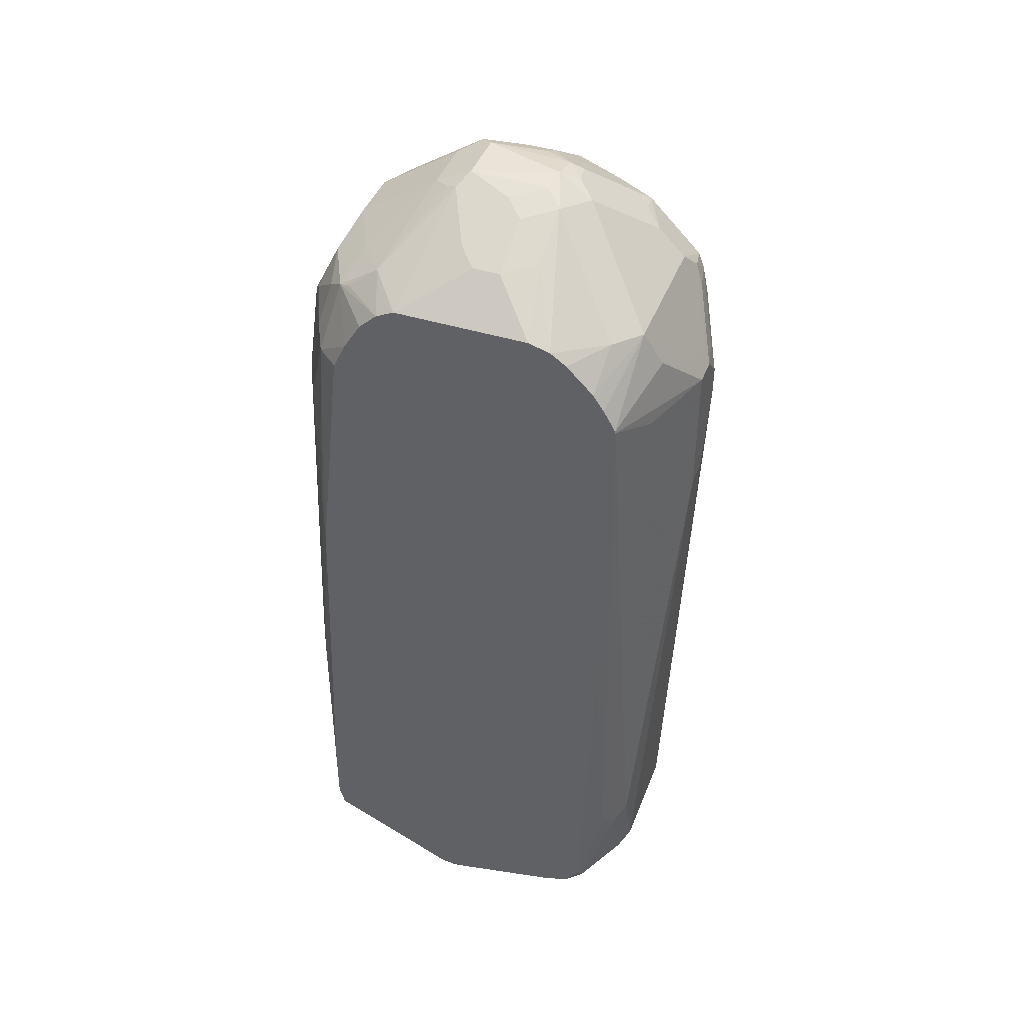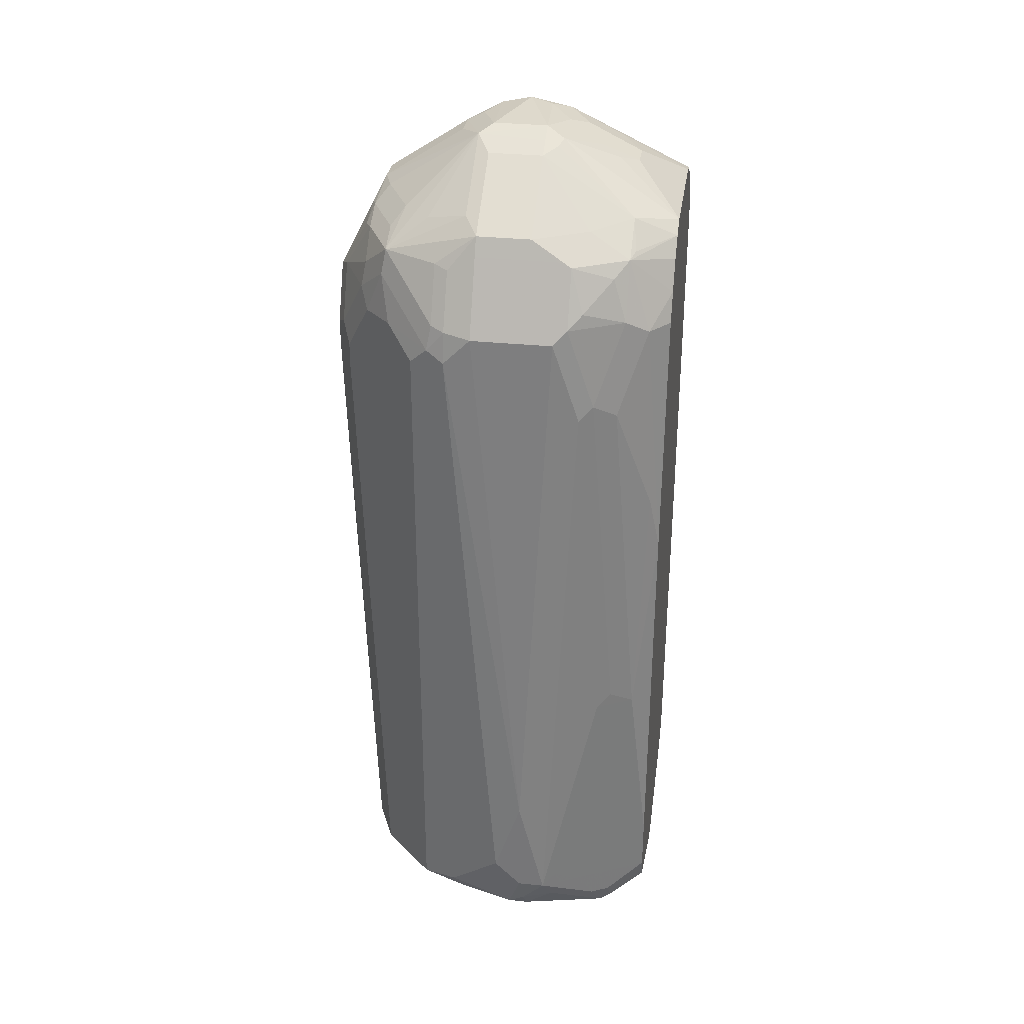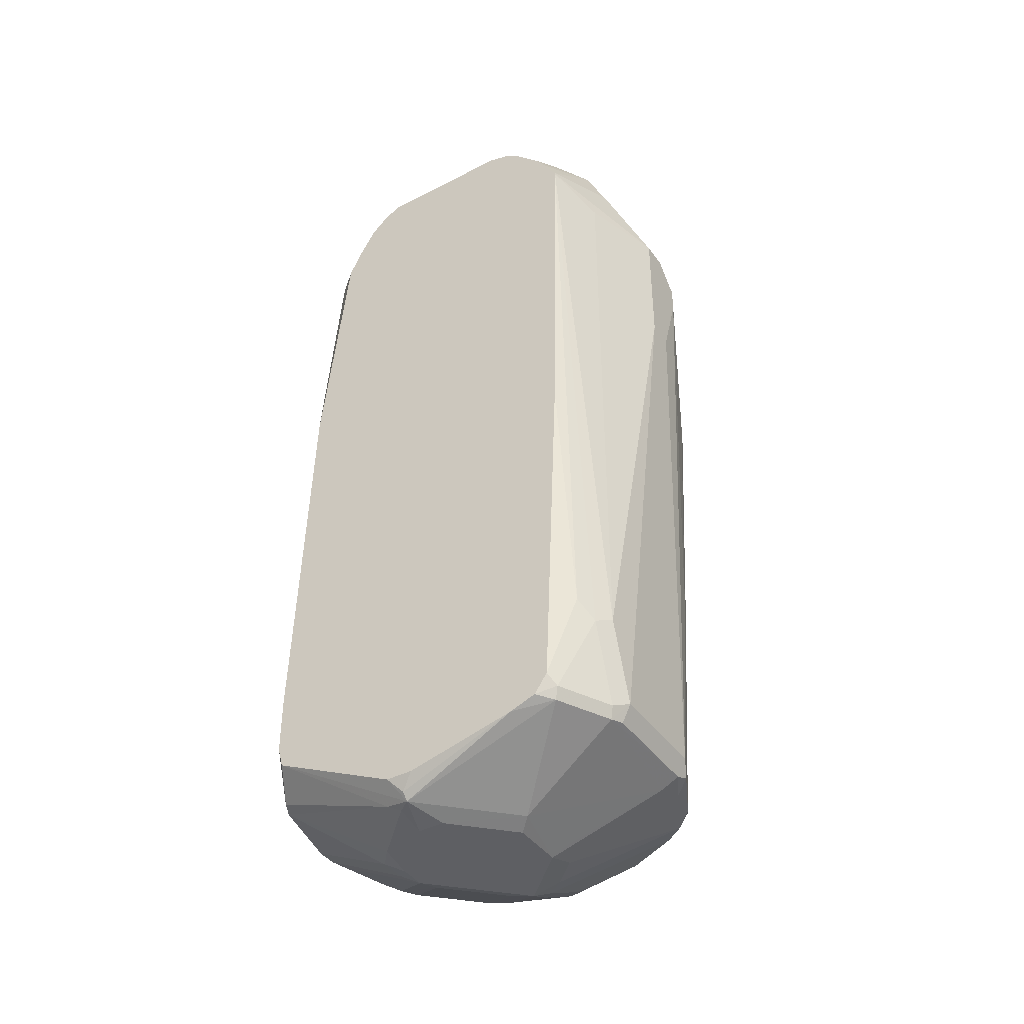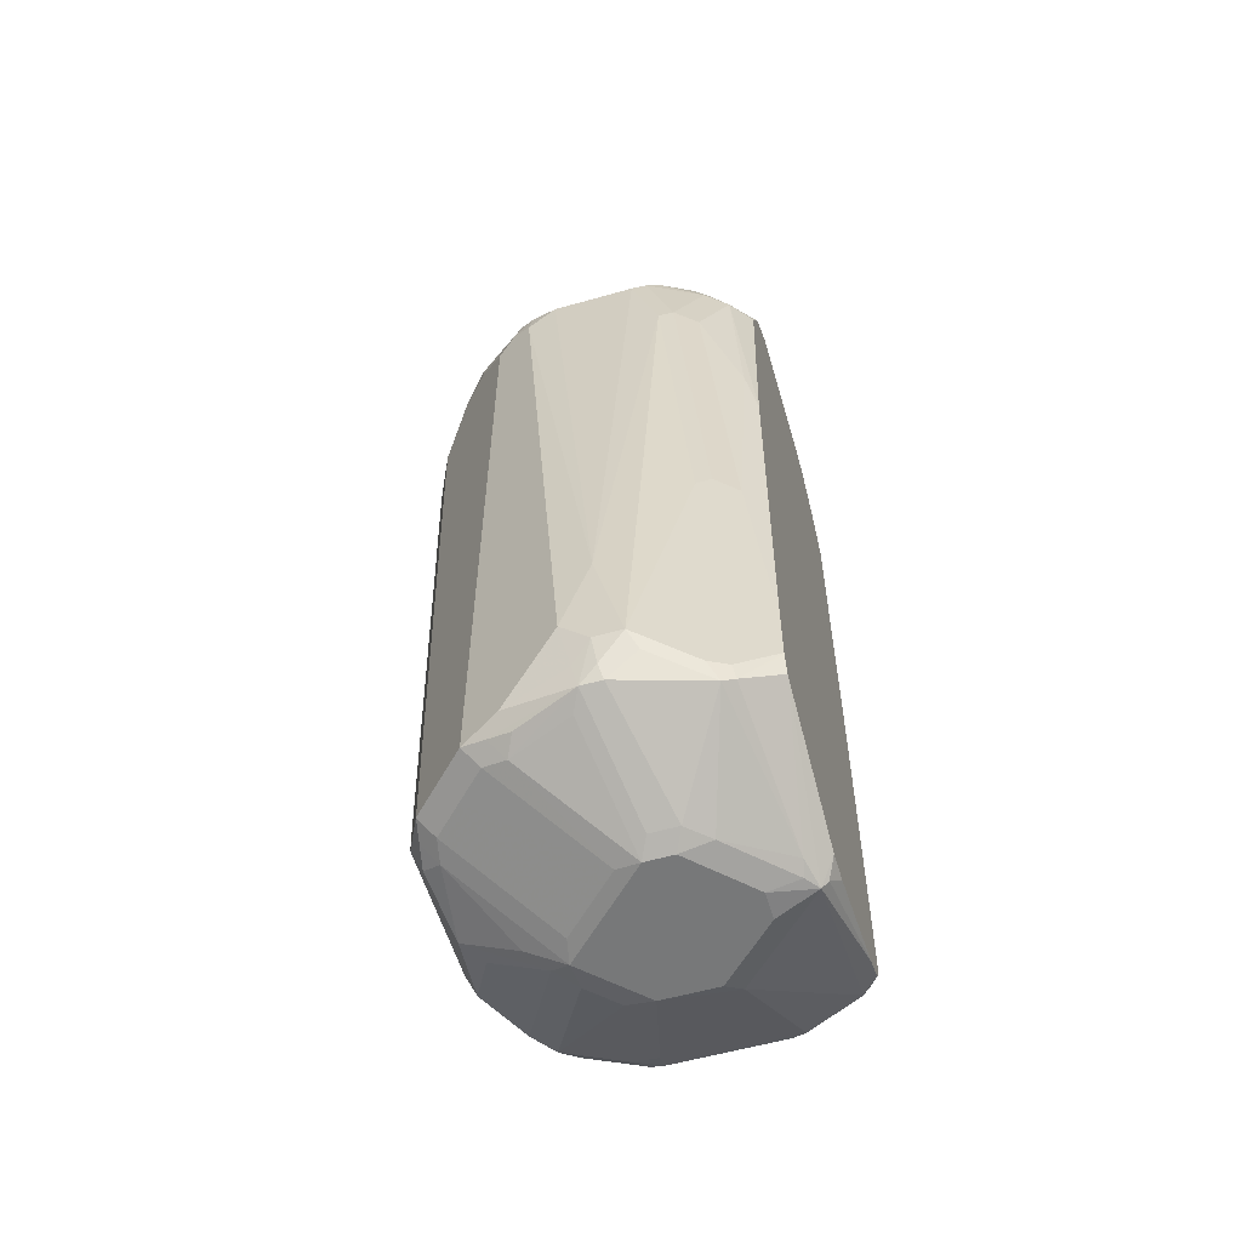
<metadata>
{"format":"obj","ext":"obj","renderer":"f3d","projection":"perspective","resolution":1024,"background":"white","views":[{"elev":42.9,"azim":110.3,"up":"+Y"},{"elev":31.9,"azim":8.3,"up":"+Y"},{"elev":-40.8,"azim":122.1,"up":"+Y"},{"elev":-57.4,"azim":16.4,"up":"+Y"}]}
</metadata>
<code>
v -0.6705 -0.3352 0.1972
v -0.6837 -0.3484 0.1906
v -0.6804 -0.3648 0.1873
v -0.668 -0.3549 0.1923
v -0.6508 -0.3352 0.1972
v -0.6902 -0.3155 0.1972
v -0.7296 -0.3549 0.1775
v -0.6968 -0.3615 0.184
v -0.6656 -0.3648 0.1873
v -0.7395 -0.3648 0.1676
v -0.7231 -0.368 0.1709
v -0.7296 -0.3747 0.1578
v -0.6869 -0.3714 0.1742
v -0.6639 -0.4075 0.1117
v -0.6442 -0.3484 0.1906
v -0.6113 -0.3549 0.1775
v -0.6376 -0.3352 0.1906
v -0.6409 -0.3253 0.1923
v -0.6113 -0.1577 0.1775
v -0.6311 0.0986 0.1775
v -0.6705 -0.2563 0.1972
v -0.7033 -0.3089 0.1906
v -0.7296 0.138 0.1775
v -0.7559 -0.3615 0.1643
v -0.6442 -0.4075 0.1117
v -0.6048 -0.368 0.1709
v -0.7461 -0.3714 0.1545
v -0.6869 -0.4108 0.09531
v -0.6705 -0.4141 0.09859
v -0.5965 -0.3648 0.1676
v -0.5982 -0.3549 0.1709
v -0.5719 -0.3352 0.1578
v -0.6245 -0.3352 0.184
v -0.5719 -0.2958 0.1578
v -0.585 -0.1577 0.1643
v -0.6015 -0.1479 0.1725
v -0.6212 0.1084 0.1725
v -0.6409 0.1676 0.1725
v -0.6508 0.1577 0.1775
v -0.7099 0.1577 0.1775
v -0.7296 0.1602 0.1725
v -0.7428 0.1446 0.1709
v -0.7756 -0.3615 0.1446
v -0.7559 0.1314 0.1643
v -0.6508 -0.4141 0.09859
v -0.6286 -0.4092 0.09859
v -0.5867 -0.4043 0.069
v -0.7658 -0.3714 0.1348
v -0.7263 -0.4108 0.05587
v -0.6902 -0.4141 0.07888
v -0.571 -0.3503 0.1532
v -0.571 -0.337 0.1568
v -0.571 -0.3352 0.1573
v -0.571 -0.2949 0.1573
v -0.571 -0.01977 0.1474
v -0.5785 0.01969 0.1512
v -0.6048 0.0986 0.1643
v -0.6015 0.1676 0.1528
v -0.6311 0.1774 0.1651
v -0.6409 0.207 0.1528
v -0.6508 0.1709 0.1709
v -0.7099 0.1709 0.1709
v -0.7296 0.1996 0.1528
v -0.7395 0.2021 0.1479
v -0.7395 0.1626 0.1676
v -0.7099 0.2103 0.1512
v -0.7789 0.2021 0.1282
v -0.7625 0.1643 0.1512
v -0.7756 0.1512 0.1446
v -0.7954 -0.3615 0.1249
v -0.8151 0.09198 0.1052
v -0.6311 -0.4141 0.07888
v -0.6089 -0.4092 0.07888
v -0.5891 -0.4092 0.05915
v -0.5818 -0.4092 0.04929
v -0.7855 -0.3714 0.115
v -0.7296 -0.4141 0.03944
v -0.7888 -0.3747 0.09859
v -0.571 -0.3943 0.05902
v -0.571 0.1577 0.1277
v -0.585 0.1577 0.1446
v -0.6015 0.1873 0.143
v -0.6113 0.1972 0.1454
v -0.6212 0.207 0.143
v -0.6705 0.2235 0.1446
v -0.6508 0.2103 0.1512
v -0.7099 0.2235 0.1446
v -0.7987 0.2021 0.08873
v -0.7987 0.1824 0.1084
v -0.8019 0.1643 0.1117
v -0.7822 0.184 0.1314
v -0.7395 0.2218 0.1282
v -0.7494 0.2243 0.1183
v -0.7198 0.2712 0.069
v -0.7691 0.2243 0.09859
v -0.7789 0.212 0.1084
v -0.7954 0.1512 0.1249
v -0.8151 0.1117 0.1052
v -0.8085 -0.3549 0.09859
v -0.7987 -0.3648 0.1084
v -0.8282 0.0986 0.07888
v -0.6113 -0.4141 0.05915
v -0.5768 -0.4043 0.04929
v -0.6113 -0.4141 0.03944
v -0.6409 -0.4092 -0.009852
v -0.5818 -0.3697 -0.069
v -0.571 -0.3747 -0.04046
v -0.571 -0.3751 -0.03898
v -0.7428 -0.4075 0.03289
v -0.7296 -0.4092 0.01726
v -0.6902 -0.4141 3.088e-05
v -0.7559 -0.401 0.04599
v -0.8019 -0.368 0.09201
v -0.7954 -0.3812 0.04599
v -0.571 -0.3941 0.03935
v -0.571 0.1776 0.1181
v -0.6015 0.207 0.1331
v -0.6311 0.2235 0.1249
v -0.6705 0.2629 0.08543
v -0.7099 0.2629 0.08543
v -0.7198 0.2317 0.1282
v -0.8036 0.1996 0.07888
v -0.8217 0.1643 0.0723
v -0.7987 0.212 0.069
v -0.8217 0.1249 0.09201
v -0.6705 0.2695 0.0723
v -0.6705 0.276 0.05915
v -0.7099 0.276 0.05915
v -0.7231 0.2695 0.01974
v -0.7362 0.2629 0.01974
v -0.7362 0.2629 0.03944
v -0.7954 0.2235 0.03944
v -0.7888 0.2243 0.05915
v -0.8282 0.1183 0.07888
v -0.8282 -0.09855 0.03944
v -0.8085 -0.3549 3.088e-05
v -0.8282 -0.07882 0.05915
v -0.6508 -0.4141 3.088e-05
v -0.6902 -0.4075 -0.01313
v -0.7099 -0.3747 -0.07888
v -0.6311 -0.3747 -0.07888
v -0.6212 -0.3697 -0.08873
v -0.5785 -0.3615 -0.0723
v -0.571 -0.3677 -0.05899
v -0.7691 -0.3944 0.03944
v -0.7822 -0.3878 0.03289
v -0.7822 -0.368 -0.04599
v -0.7099 -0.4092 -0.00244
v -0.7691 -0.3697 -0.06162
v -0.8019 -0.368 -0.006548
v -0.571 0.1982 0.1055
v -0.571 0.2105 0.09241
v -0.5982 0.2103 0.1249
v -0.6015 0.2268 0.1035
v -0.6606 0.2662 0.07394
v -0.8217 0.1709 0.05915
v -0.8282 0.1577 0.05915
v -0.8019 0.2103 0.05915
v -0.6574 0.2695 0.02631
v -0.6738 0.2728 0.003305
v -0.6902 0.276 3.088e-05
v -0.6574 0.2695 0.06572
v -0.7124 0.2712 3.088e-05
v -0.7149 0.2662 -0.009852
v -0.7756 0.2235 -0.0197
v -0.7954 0.2235 0.01974
v -0.8036 0.207 0.009883
v -0.8282 -0.07882 0.01974
v -0.8085 -0.2366 -0.0197
v -0.7954 -0.3549 -0.02628
v -0.7987 -0.3648 -0.01476
v -0.8282 0.01969 3.088e-05
v -0.7296 -0.3697 -0.08132
v -0.7099 -0.368 -0.09201
v -0.6311 -0.368 -0.09201
v -0.6311 -0.3549 -0.09859
v -0.6179 -0.3615 -0.09201
v -0.5982 -0.3023 -0.09201
v -0.571 -0.3541 -0.06857
v -0.7789 -0.3648 -0.0542
v -0.7756 -0.3549 -0.06572
v -0.7592 -0.3648 -0.07394
v -0.571 0.2112 0.09111
v -0.571 0.2174 0.07888
v -0.8233 0.1676 0.009883
v -0.8282 0.1577 0.01974
v -0.6442 0.2629 0.01316
v -0.6606 0.2662 -0.009852
v -0.6837 0.2629 -0.02628
v -0.6968 0.2695 -0.01313
v -0.6179 0.2497 0.04599
v -0.6048 0.2432 0.03289
v -0.6311 0.2564 0.03944
v -0.7543 0.2268 -0.04929
v -0.7954 0.2037 -0.0197
v -0.8036 0.1873 -0.02956
v -0.8019 -0.2366 -0.03286
v -0.8085 -4.055e-05 -0.03941
v -0.8151 0.01969 -0.02628
v -0.8282 0.138 3.088e-05
v -0.8233 0.1479 -0.009852
v -0.7198 -0.3648 -0.09364
v -0.7099 -0.3549 -0.09859
v -0.6705 0.03942 -0.1183
v -0.6113 -0.2958 -0.09859
v -0.585 -0.2892 -0.08543
v -0.571 0.1564 -0.08395
v -0.571 -0.09855 -0.07931
v -0.7559 -0.1972 -0.08543
v -0.7954 -0.2366 -0.04599
v -0.7954 -4.055e-05 -0.06572
v -0.7756 -4.055e-05 -0.08543
v -0.7395 -0.207 -0.09364
v -0.571 0.2174 -0.0197
v -0.6311 0.2564 0.01974
v -0.6048 0.2432 0.01316
v -0.6212 0.2465 -0.009852
v -0.571 0.2129 -0.03546
v -0.6212 0.2268 -0.04929
v -0.7231 0.2235 -0.06572
v -0.6442 0.2235 -0.06572
v -0.7362 0.23 -0.05257
v -0.7543 0.1873 -0.08873
v -0.7937 0.1873 -0.04929
v -0.8036 0.1676 -0.04929
v -0.7296 -0.1972 -0.09859
v -0.7099 0.0986 -0.1183
v -0.6902 0.03942 -0.1183
v -0.6705 0.138 -0.1183
v -0.6113 0.138 -0.09859
v -0.571 0.158 -0.08367
v -0.7954 0.1577 -0.06572
v -0.7756 0.1577 -0.08543
v -0.7494 -4.055e-05 -0.09859
v -0.7592 -0.009905 -0.09364
v -0.571 0.2049 -0.04713
v -0.6015 0.207 -0.069
v -0.6245 0.2037 -0.08543
v -0.7231 0.2037 -0.08543
v -0.7362 0.1906 -0.09201
v -0.7518 0.1774 -0.09364
v -0.7231 0.0986 -0.1117
v -0.7099 0.1183 -0.1183
v -0.6902 0.138 -0.1183
v -0.6771 0.1512 -0.1117
v -0.6311 0.1774 -0.09859
v -0.571 0.1735 -0.0749
v -0.7494 0.1577 -0.09859
v -0.571 0.1851 -0.06687
v -0.6376 0.1906 -0.09201
v -0.6968 0.1512 -0.1117
v -0.7296 0.1774 -0.09859
v -0.7124 0.138 -0.1134
v -0.7231 0.1183 -0.1117
f 147 180 149
f 140 174 142
f 147 171 180
f 147 150 171
f 143 178 179
f 143 177 178
f 142 177 143
f 142 176 177
f 142 175 176
f 142 174 175
f 140 142 141
f 148 149 173
f 143 179 144
f 130 194 165
f 140 148 173
f 136 172 169
f 136 168 172
f 136 171 150
f 136 170 171
f 136 169 197
f 135 168 136
f 132 167 158
f 132 166 167
f 130 132 131
f 130 166 132
f 149 180 181
f 130 165 166
f 140 173 174
f 136 197 170
f 161 189 190
f 149 182 173
f 169 198 211
f 130 164 194
f 169 172 198
f 167 196 185
f 166 196 167
f 166 195 196
f 165 195 166
f 165 224 195
f 165 194 224
f 164 190 194
f 163 190 164
f 162 184 191
f 162 192 193
f 149 181 182
f 162 191 192
f 161 188 189
f 160 188 161
f 159 188 160
f 159 187 188
f 157 185 186
f 156 167 185
f 156 158 167
f 156 185 157
f 154 162 155
f 154 184 162
f 154 183 184
f 152 154 153
f 152 183 154
f 161 190 163
f 130 163 164
f 111 140 139
f 128 163 129
f 110 149 148
f 110 148 111
f 109 149 110
f 109 147 149
f 109 150 147
f 109 146 150
f 109 145 146
f 106 144 107
f 106 143 144
f 106 142 143
f 105 142 106
f 105 141 142
f 105 140 141
f 111 148 140
f 105 139 140
f 105 138 111
f 104 138 105
f 103 108 115
f 101 135 137
f 101 168 135
f 101 172 168
f 101 200 172
f 101 186 200
f 101 157 186
f 101 134 157
f 99 137 135
f 99 101 137
f 169 211 197
f 105 111 139
f 129 163 130
f 112 114 145
f 114 136 150
f 128 161 163
f 127 187 159
f 127 215 187
f 127 193 215
f 127 162 193
f 127 155 162
f 127 161 128
f 127 160 161
f 127 159 160
f 126 155 127
f 125 157 134
f 99 113 100
f 124 132 158
f 114 146 145
f 124 133 132
f 122 158 156
f 122 124 158
f 122 157 123
f 122 156 157
f 119 154 155
f 119 155 126
f 118 154 119
f 117 151 152
f 117 154 118
f 117 153 154
f 117 152 153
f 116 151 117
f 114 150 146
f 123 157 125
f 170 181 180
f 212 254 242
f 170 197 181
f 223 233 232
f 223 241 233
f 223 240 241
f 223 239 240
f 220 238 239
f 220 221 238
f 220 239 223
f 219 238 221
f 219 237 238
f 218 237 219
f 218 236 237
f 214 217 216
f 214 218 217
f 213 234 226
f 213 235 234
f 212 234 235
f 212 242 234
f 212 248 254
f 212 233 248
f 211 233 212
f 211 232 233
f 211 225 232
f 209 235 213
f 209 212 235
f 207 229 231
f 207 230 229
f 206 207 208
f 223 232 224
f 224 232 225
f 226 234 227
f 227 234 242
f 99 114 113
f 245 250 246
f 244 252 251
f 244 253 252
f 243 253 244
f 243 248 253
f 243 254 248
f 241 253 248
f 241 252 253
f 240 252 241
f 240 251 252
f 240 245 251
f 240 250 245
f 205 230 207
f 238 240 239
f 238 246 250
f 238 249 247
f 237 249 238
f 236 249 237
f 233 241 248
f 231 238 247
f 231 246 238
f 229 246 231
f 229 245 246
f 229 251 245
f 229 244 251
f 227 254 243
f 227 242 254
f 238 250 240
f 204 230 205
f 204 229 230
f 204 244 229
f 184 192 191
f 184 216 192
f 184 214 216
f 182 213 202
f 181 212 209
f 181 211 212
f 181 210 211
f 181 197 210
f 181 213 182
f 181 209 213
f 179 206 208
f 178 207 206
f 178 205 207
f 185 196 225
f 178 206 179
f 176 205 177
f 176 204 205
f 176 228 204
f 176 203 228
f 176 202 203
f 175 202 176
f 174 202 175
f 173 202 174
f 173 182 202
f 172 201 199
f 172 200 201
f 172 211 198
f 172 199 211
f 177 205 178
f 170 180 171
f 185 225 201
f 186 201 200
f 204 243 244
f 204 227 243
f 204 228 227
f 203 227 228
f 203 226 227
f 203 213 226
f 202 213 203
f 201 225 211
f 199 201 211
f 197 211 210
f 196 224 225
f 195 224 196
f 194 223 224
f 185 201 186
f 194 220 223
f 192 215 193
f 192 216 215
f 190 222 194
f 189 221 220
f 189 222 190
f 189 220 222
f 188 221 189
f 188 219 221
f 188 218 219
f 188 217 218
f 188 216 217
f 187 216 188
f 187 215 216
f 194 222 220
f 99 136 114
f 77 110 111
f 98 125 134
f 32 53 54
f 31 53 32
f 30 47 51
f 30 53 31
f 30 52 53
f 30 51 52
f 29 72 45
f 29 102 72
f 29 104 102
f 29 138 104
f 29 111 138
f 29 77 111
f 29 50 77
f 28 48 49
f 28 50 29
f 28 77 50
f 28 49 77
f 27 48 28
f 26 47 30
f 25 46 26
f 25 45 46
f 24 69 43
f 24 44 69
f 24 48 27
f 24 43 48
f 23 41 42
f 23 40 41
f 32 54 34
f 32 34 33
f 34 54 35
f 35 54 55
f 43 71 70
f 43 98 71
f 43 69 98
f 43 76 48
f 43 70 76
f 42 69 44
f 42 68 69
f 42 67 68
f 42 65 67
f 41 66 63
f 41 62 66
f 41 65 42
f 41 64 65
f 21 40 23
f 41 63 64
f 39 62 40
f 39 61 62
f 38 61 39
f 38 86 61
f 38 60 86
f 38 59 60
f 38 58 59
f 37 58 38
f 37 57 58
f 36 57 37
f 35 57 36
f 35 56 57
f 35 55 56
f 40 62 41
f 45 72 73
f 21 39 40
f 20 38 39
f 6 21 23
f 6 22 7
f 5 20 21
f 5 19 20
f 5 18 19
f 5 17 18
f 5 16 17
f 5 15 16
f 4 15 5
f 4 9 15
f 3 25 9
f 3 14 25
f 3 13 14
f 3 12 13
f 3 11 12
f 3 10 11
f 3 8 10
f 3 9 4
f 2 8 3
f 2 7 8
f 2 6 7
f 1 6 2
f 1 21 6
f 1 5 21
f 1 4 5
f 1 3 4
f 1 2 3
f 6 23 22
f 7 24 10
f 7 10 8
f 7 22 23
f 20 37 38
f 19 37 20
f 19 36 37
f 19 35 36
f 19 34 35
f 19 33 34
f 18 33 19
f 17 33 18
f 16 26 30
f 16 33 17
f 16 32 33
f 16 31 32
f 16 30 31
f 20 39 21
f 15 26 16
f 14 29 45
f 13 29 14
f 12 29 13
f 12 28 29
f 12 27 28
f 10 12 11
f 10 27 12
f 10 24 27
f 9 26 15
f 9 25 26
f 7 44 24
f 7 42 44
f 7 23 42
f 14 45 25
f 45 73 46
f 26 46 47
f 47 73 74
f 81 117 82
f 81 116 117
f 80 116 81
f 79 103 115
f 78 114 112
f 78 113 114
f 78 100 113
f 77 145 109
f 77 112 145
f 77 78 112
f 99 135 136
f 77 109 110
f 76 100 78
f 82 117 83
f 75 108 103
f 75 106 107
f 75 105 106
f 75 104 105
f 75 102 104
f 75 103 79
f 74 102 75
f 72 74 73
f 72 102 74
f 71 101 99
f 71 134 101
f 71 98 134
f 70 71 99
f 70 100 76
f 75 107 108
f 70 99 100
f 83 117 84
f 84 118 85
f 95 124 96
f 95 133 124
f 94 133 95
f 94 132 133
f 94 131 132
f 94 130 131
f 94 129 130
f 94 128 129
f 46 73 47
f 94 126 127
f 94 119 126
f 94 120 119
f 93 121 94
f 84 117 118
f 92 121 93
f 90 98 97
f 90 125 98
f 90 123 125
f 89 123 90
f 88 124 122
f 88 123 89
f 88 122 123
f 87 121 92
f 87 94 121
f 87 120 94
f 85 120 87
f 85 119 120
f 85 118 119
f 90 97 91
f 69 97 98
f 94 127 128
f 68 91 69
f 51 54 53
f 51 55 54
f 51 80 55
f 51 116 80
f 51 151 116
f 51 152 151
f 51 183 152
f 51 184 183
f 51 214 184
f 51 218 214
f 51 236 218
f 51 249 236
f 51 247 249
f 51 53 52
f 51 231 247
f 51 208 207
f 51 179 208
f 51 144 179
f 51 107 144
f 51 108 107
f 51 115 108
f 51 79 115
f 51 75 79
f 49 76 78
f 48 76 49
f 47 75 51
f 47 74 75
f 69 91 97
f 51 207 231
f 55 80 81
f 49 78 77
f 56 81 57
f 55 81 56
f 67 96 124
f 67 95 96
f 67 124 88
f 67 93 94
f 67 92 93
f 67 87 92
f 67 91 68
f 67 90 91
f 67 89 90
f 67 88 89
f 66 85 87
f 66 86 85
f 67 94 95
f 64 67 65
f 64 87 67
f 58 81 82
f 58 83 59
f 59 83 60
f 60 84 85
f 60 85 86
f 58 82 83
f 60 83 84
f 63 87 64
f 63 66 87
f 57 81 58
f 61 86 66
f 61 66 62

</code>
